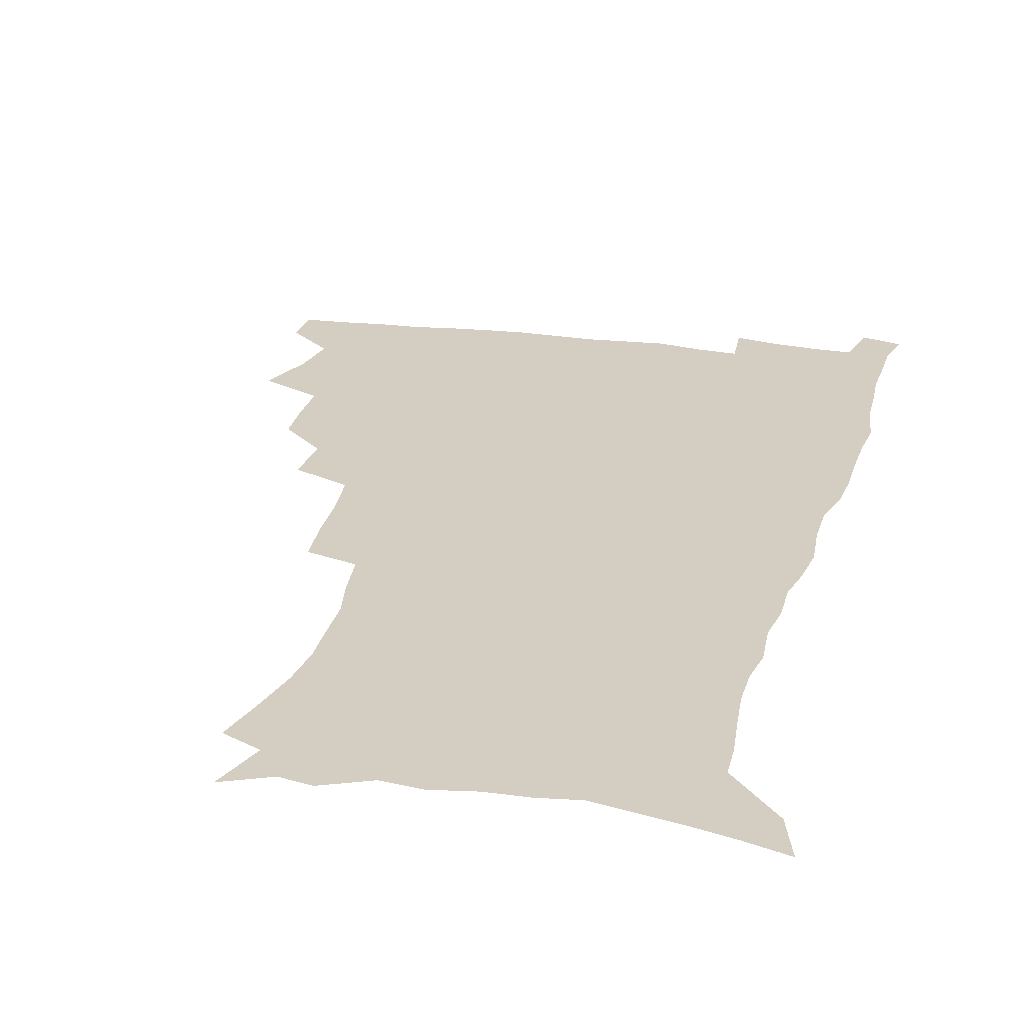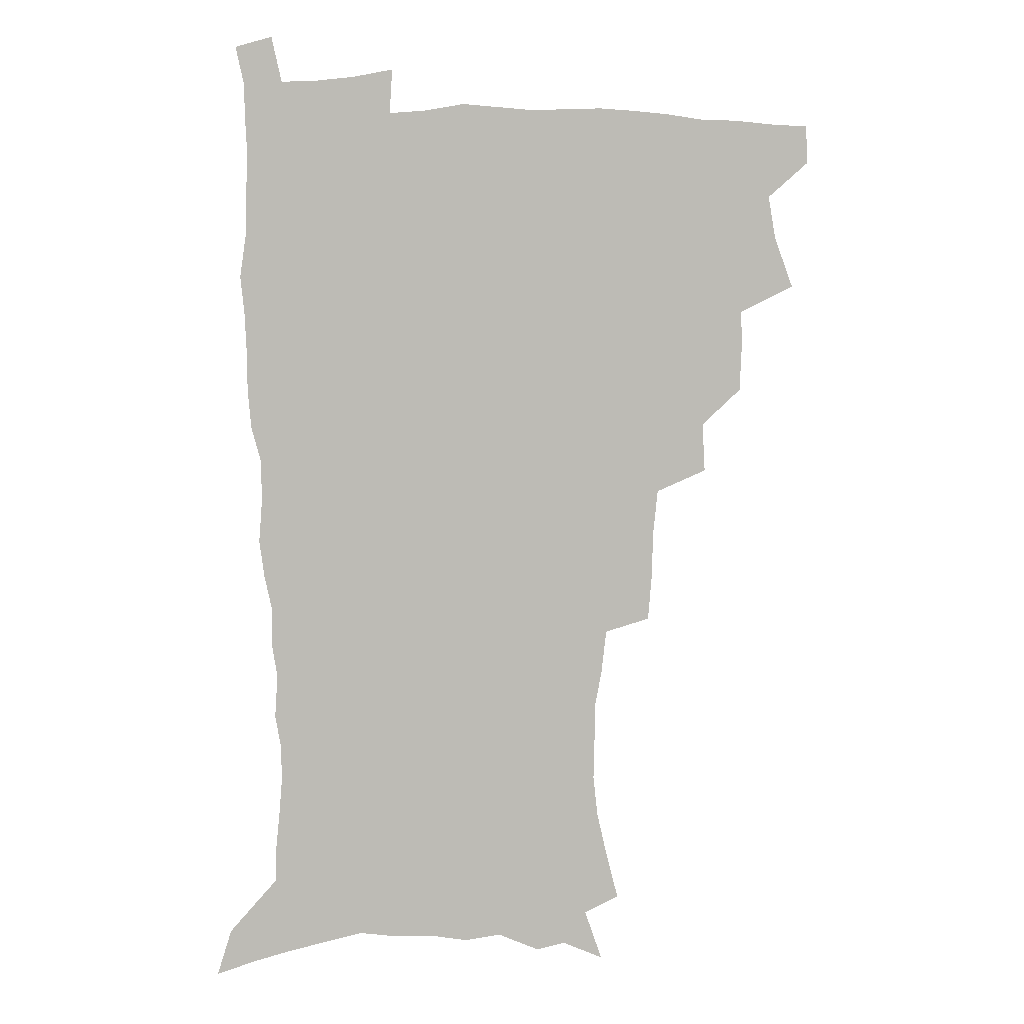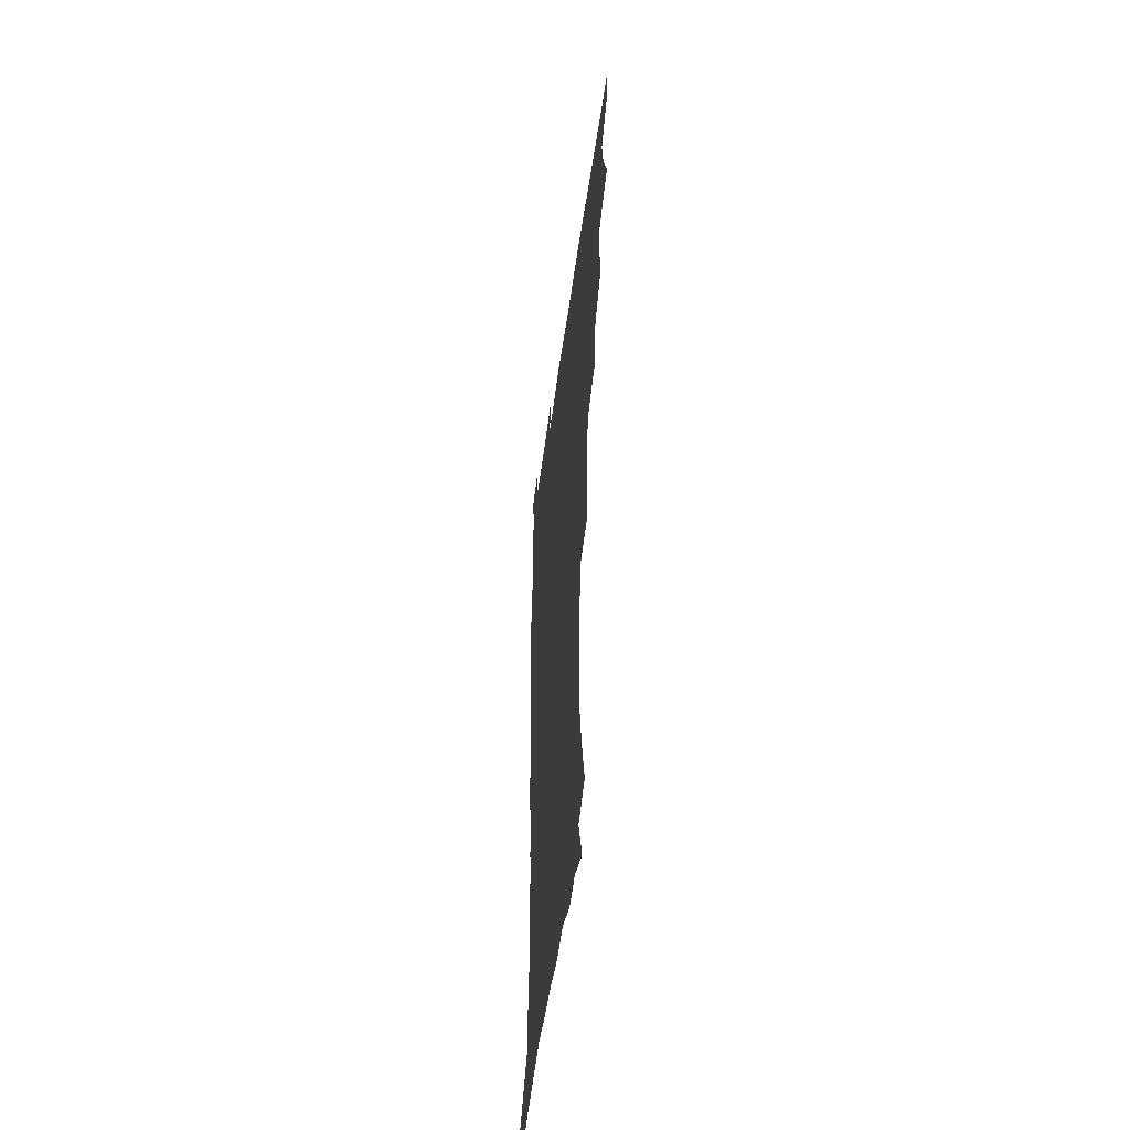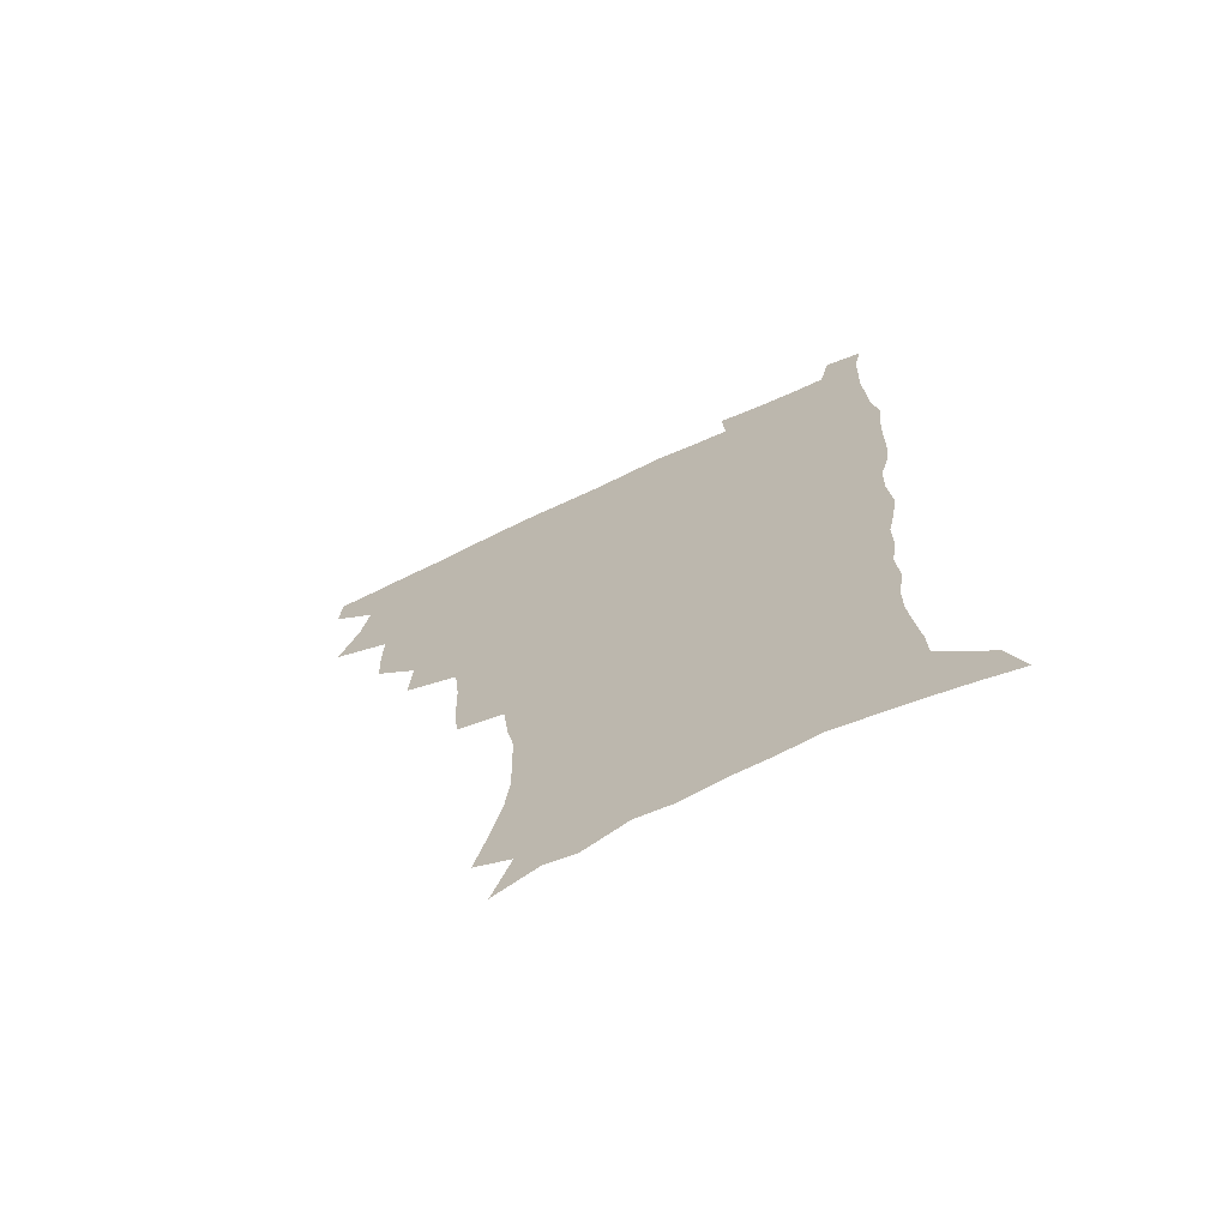
<metadata>
{"format":"obj","ext":"obj","renderer":"f3d","projection":"perspective","resolution":1024,"background":"white","views":[{"elev":25.0,"azim":13.7,"up":"+Z"},{"elev":6.4,"azim":172.2,"up":"+Y"},{"elev":-52.3,"azim":-97.7,"up":"+Y"},{"elev":-70.7,"azim":25.2,"up":"+Y"}]}
</metadata>
<code>
v 480.6 506.8 0
v 481.4 522.2 0
v 486.6 454 0
v 494.3 474.8 0
v 497.4 492.2 0
v 498 507.6 0
v 497 522.9 0
v 509.2 409.6 0
v 508.5 426.3 0
v 508.8 443.3 0
v 512.4 462 0
v 513.2 477.7 0
v 515 493.7 0
v 514 508.4 0
v 512 524.3 0
v 524.3 374.8 0
v 525.4 394.8 0
v 527 414 0
v 528.2 431.8 0
v 527.2 447.2 0
v 528.5 463.3 0
v 529.3 478.9 0
v 530.5 494.4 0
v 529 509.3 0
v 527.5 524.7 0
v 548.8 310.4 0
v 547.3 328.4 0
v 546.8 348.1 0
v 544.9 366 0
v 543.6 383.6 0
v 546 403.8 0
v 543.5 417.9 0
v 547.2 437.3 0
v 546.9 451.6 0
v 545.8 465.9 0
v 546.1 480.7 0
v 545.8 495 0
v 544.4 509.6 0
v 542 526.7 0
v 561.7 186.9 0
v 566.5 205.2 0
v 570.7 224.1 0
v 572.6 240.6 0
v 572.2 255.2 0
v 572 272.6 0
v 569.3 287 0
v 567.2 305 0
v 565 322 0
v 563.6 339.3 0
v 562 355.7 0
v 561.2 373.3 0
v 560.6 389.9 0
v 561 407.1 0
v 560.3 422.1 0
v 561.3 438 0
v 561.9 453.3 0
v 561.9 467.8 0
v 561.4 481.8 0
v 560.3 496 0
v 558.8 511 0
v 556.5 528 0
v 568.8 159.4 0
v 575.9 180.1 0
v 575.9 192.4 0
v 583.6 217.2 0
v 585.2 233.6 0
v 585.6 249.5 0
v 585.2 265.2 0
v 583.7 279.7 0
v 582.5 297.2 0
v 581.2 314.4 0
v 579.9 330.9 0
v 578 345.5 0
v 576.9 361.8 0
v 576 377.7 0
v 575.6 393.8 0
v 576.3 410.4 0
v 576.7 425.9 0
v 576.5 440.1 0
v 576.7 454.8 0
v 576.2 468.8 0
v 575.4 482.7 0
v 574.8 496.6 0
v 573.8 510.9 0
v 571 528.9 0
v 585.5 166.8 0
v 589.4 183.9 0
v 592.5 202.2 0
v 597.8 225.4 0
v 598.1 240.8 0
v 598.3 256.8 0
v 597.4 271.9 0
v 595.6 285.3 0
v 594.9 302.5 0
v 593.6 317.9 0
v 592.7 334.4 0
v 591.9 350.6 0
v 590.8 365.5 0
v 590.7 382.3 0
v 590.6 397.8 0
v 590.5 412.4 0
v 591.4 428.3 0
v 590.4 441.2 0
v 590.8 455.8 0
v 591.1 469.6 0
v 589.6 483.5 0
v 588.9 497.3 0
v 588 511.6 0
v 586 528.4 0
v 597.3 164.3 0
v 606.4 194.3 0
v 609.1 213.8 0
v 609.8 229.2 0
v 609 241.4 0
v 609.7 260.4 0
v 609 275.4 0
v 608.3 291.8 0
v 607.3 306.7 0
v 606.3 321.6 0
v 605.5 337.4 0
v 605.1 353.4 0
v 604.1 367.2 0
v 603.9 382.6 0
v 603.7 397.5 0
v 604.2 414.1 0
v 604.3 428.5 0
v 604 441.8 0
v 604.5 456.4 0
v 604.6 470.1 0
v 604 483.8 0
v 602.8 498.2 0
v 602.3 512.3 0
v 600.8 527.9 0
v 614.1 171.7 0
v 619.6 197.4 0
v 621 215.3 0
v 621.7 232.2 0
v 621.8 247.8 0
v 621.3 262.4 0
v 620.6 277.6 0
v 620 292.9 0
v 619.1 307.4 0
v 619 326.2 0
v 618.4 340.1 0
v 617.9 355.4 0
v 617.1 368.6 0
v 617.4 384.9 0
v 617.5 400.2 0
v 617.6 415 0
v 617.5 428.7 0
v 617.7 442.8 0
v 618.4 457.4 0
v 618.2 470.5 0
v 618.3 484.1 0
v 618.3 497.6 0
v 617.3 511.9 0
v 615 529 0
v 628.7 169.8 0
v 632.2 196.7 0
v 633.1 216.5 0
v 633.4 234.3 0
v 633.3 249 0
v 633 264.8 0
v 632.5 280.1 0
v 632 295.6 0
v 631.5 310.6 0
v 631.3 325 0
v 630.8 340.6 0
v 630.5 355.9 0
v 630.5 371.9 0
v 630.4 385.4 0
v 630.5 400.6 0
v 630.7 415.7 0
v 630.8 428.9 0
v 631 442.9 0
v 631.5 457 0
v 631.8 470.4 0
v 632 484 0
v 632.3 497.5 0
v 631.4 512.1 0
v 629.1 530.1 0
v 644.5 172.6 0
v 645.2 196.1 0
v 645.2 217 0
v 645 234.2 0
v 645 248.6 0
v 644.6 265.1 0
v 644.4 278.9 0
v 643.8 294.8 0
v 643.3 313.1 0
v 643.5 325.3 0
v 643.4 339.2 0
v 643.1 355.5 0
v 643.1 370.9 0
v 643.2 386.3 0
v 643.5 400.5 0
v 643.9 414.4 0
v 644 429.3 0
v 644.1 443.7 0
v 645 456.6 0
v 645.4 470 0
v 645.7 483.9 0
v 646 497.5 0
v 645.8 511.7 0
v 645.2 527.3 0
v 659.9 172.9 0
v 658.5 195.8 0
v 657.6 214.7 0
v 656.8 232.7 0
v 657.2 245.7 0
v 656.2 264.3 0
v 656 279.6 0
v 655.7 295.1 0
v 655.5 310.6 0
v 655.5 325.3 0
v 655.6 339.1 0
v 655.5 356 0
v 655.8 370.2 0
v 656.8 383.3 0
v 656.5 399.3 0
v 657.2 413.2 0
v 657.6 427.8 0
v 658.7 441.2 0
v 658.5 456.2 0
v 659 469.8 0
v 659.4 483.4 0
v 659.7 497.4 0
v 660.1 511.2 0
v 660 526 0
v 658.8 544 0
v 674.6 175 0
v 671.9 194.3 0
v 669.9 213.6 0
v 669 230.3 0
v 668.8 245.3 0
v 668.4 261.1 0
v 667.7 278 0
v 668 292.4 0
v 667.2 309.6 0
v 667.7 323.6 0
v 667.7 339 0
v 668.8 352.6 0
v 668.7 367.9 0
v 669.6 381.9 0
v 671.2 395.2 0
v 670.8 410.9 0
v 671.3 426 0
v 672.2 439.9 0
v 671.6 455.9 0
v 672.6 469.1 0
v 673.2 483 0
v 673.8 496.9 0
v 674.2 510.9 0
v 674.5 525.6 0
v 674.9 540.7 0
v 690.1 171.7 0
v 685.9 191.1 0
v 683.1 209.9 0
v 681.5 227 0
v 681.3 241.7 0
v 680.6 258 0
v 680.6 273.2 0
v 680.6 288.5 0
v 680.7 304 0
v 680 320.7 0
v 681.2 334.4 0
v 682.3 348.5 0
v 682.8 363.3 0
v 683 378.8 0
v 684.9 392.2 0
v 683.2 410.9 0
v 686 423.1 0
v 686.4 437.8 0
v 686.7 452.7 0
v 687.1 467.3 0
v 687.6 481.6 0
v 688 496.1 0
v 688.4 510.4 0
v 689.2 524.7 0
v 690.1 539 0
v 705.1 168.4 0
v 700.4 186.9 0
v 696.7 205.7 0
v 695.6 220.8 0
v 694.6 236.2 0
v 693.8 252.2 0
v 692.9 268.7 0
v 693.9 282.8 0
v 694.1 298.2 0
v 693.9 314.3 0
v 695.2 328.4 0
v 697.3 342 0
v 696.1 359.6 0
v 696.9 374.4 0
v 700 387.3 0
v 699.3 404.7 0
v 700 419.8 0
v 702.1 433.8 0
v 701 450.5 0
v 701.8 465.1 0
v 702.3 479.9 0
v 703.3 494.4 0
v 702.9 509.5 0
v 704.2 523.8 0
v 704.6 538.3 0
v 708.6 556.6 0
v 720.5 164.5 0
v 713.7 184.9 0
v 711.2 199.8 0
v 710.9 213 0
v 709.3 228.4 0
v 708 244.4 0
v 708.3 258.9 0
v 710.5 271.6 0
v 709.4 288.9 0
v 711.5 302.6 0
v 711.5 318.9 0
v 714.4 332.2 0
v 716.3 347.1 0
v 714.9 365 0
v 715.3 381.4 0
v 719 395.1 0
v 720.3 410.7 0
v 720.5 426.9 0
v 721.2 442.9 0
v 722.7 458.2 0
v 720.2 475.9 0
v 719.9 491.8 0
v 719.1 507.8 0
v 719.8 522.8 0
v 720.2 537.6 0
v 723.4 552.3 0
v 736.5 159.5 0
v 730.6 178.3 0
f 5 6 1
f 1 6 2
f 6 7 2
f 10 11 3
f 3 11 4
f 11 12 4
f 4 12 5
f 12 13 5
f 5 13 6
f 13 14 6
f 6 14 7
f 14 15 7
f 17 18 8
f 8 18 9
f 18 19 9
f 9 19 10
f 19 20 10
f 10 20 11
f 20 21 11
f 11 21 12
f 21 22 12
f 12 22 13
f 22 23 13
f 13 23 14
f 23 24 14
f 14 24 15
f 24 25 15
f 29 30 16
f 16 30 17
f 30 31 17
f 17 31 18
f 31 32 18
f 18 32 19
f 32 33 19
f 19 33 20
f 33 34 20
f 20 34 21
f 34 35 21
f 21 35 22
f 35 36 22
f 22 36 23
f 36 37 23
f 23 37 24
f 37 38 24
f 24 38 25
f 38 39 25
f 47 48 26
f 26 48 27
f 48 49 27
f 27 49 28
f 49 50 28
f 28 50 29
f 50 51 29
f 29 51 30
f 51 52 30
f 30 52 31
f 52 53 31
f 31 53 32
f 53 54 32
f 32 54 33
f 54 55 33
f 33 55 34
f 55 56 34
f 34 56 35
f 56 57 35
f 35 57 36
f 57 58 36
f 36 58 37
f 58 59 37
f 37 59 38
f 59 60 38
f 38 60 39
f 60 61 39
f 63 64 40
f 40 64 41
f 64 65 41
f 41 65 42
f 65 66 42
f 42 66 43
f 66 67 43
f 43 67 44
f 67 68 44
f 44 68 45
f 68 69 45
f 45 69 46
f 69 70 46
f 46 70 47
f 70 71 47
f 47 71 48
f 71 72 48
f 48 72 49
f 72 73 49
f 49 73 50
f 73 74 50
f 50 74 51
f 74 75 51
f 51 75 52
f 75 76 52
f 52 76 53
f 76 77 53
f 53 77 54
f 77 78 54
f 54 78 55
f 78 79 55
f 55 79 56
f 79 80 56
f 56 80 57
f 80 81 57
f 57 81 58
f 81 82 58
f 58 82 59
f 82 83 59
f 59 83 60
f 83 84 60
f 60 84 61
f 84 85 61
f 62 86 63
f 86 87 63
f 63 87 64
f 87 88 64
f 64 88 65
f 88 89 65
f 65 89 66
f 89 90 66
f 66 90 67
f 90 91 67
f 67 91 68
f 91 92 68
f 68 92 69
f 92 93 69
f 69 93 70
f 93 94 70
f 70 94 71
f 94 95 71
f 71 95 72
f 95 96 72
f 72 96 73
f 96 97 73
f 73 97 74
f 97 98 74
f 74 98 75
f 98 99 75
f 75 99 76
f 99 100 76
f 76 100 77
f 100 101 77
f 77 101 78
f 101 102 78
f 78 102 79
f 102 103 79
f 79 103 80
f 103 104 80
f 80 104 81
f 104 105 81
f 81 105 82
f 105 106 82
f 82 106 83
f 106 107 83
f 83 107 84
f 107 108 84
f 84 108 85
f 108 109 85
f 86 110 87
f 110 111 87
f 87 111 88
f 111 112 88
f 88 112 89
f 112 113 89
f 89 113 90
f 113 114 90
f 90 114 91
f 114 115 91
f 91 115 92
f 115 116 92
f 92 116 93
f 116 117 93
f 93 117 94
f 117 118 94
f 94 118 95
f 118 119 95
f 95 119 96
f 119 120 96
f 96 120 97
f 120 121 97
f 97 121 98
f 121 122 98
f 98 122 99
f 122 123 99
f 99 123 100
f 123 124 100
f 100 124 101
f 124 125 101
f 101 125 102
f 125 126 102
f 102 126 103
f 126 127 103
f 103 127 104
f 127 128 104
f 104 128 105
f 128 129 105
f 105 129 106
f 129 130 106
f 106 130 107
f 130 131 107
f 107 131 108
f 131 132 108
f 108 132 109
f 132 133 109
f 110 134 111
f 134 135 111
f 111 135 112
f 135 136 112
f 112 136 113
f 136 137 113
f 113 137 114
f 137 138 114
f 114 138 115
f 138 139 115
f 115 139 116
f 139 140 116
f 116 140 117
f 140 141 117
f 117 141 118
f 141 142 118
f 118 142 119
f 142 143 119
f 119 143 120
f 143 144 120
f 120 144 121
f 144 145 121
f 121 145 122
f 145 146 122
f 122 146 123
f 146 147 123
f 123 147 124
f 147 148 124
f 124 148 125
f 148 149 125
f 125 149 126
f 149 150 126
f 126 150 127
f 150 151 127
f 127 151 128
f 151 152 128
f 128 152 129
f 152 153 129
f 129 153 130
f 153 154 130
f 130 154 131
f 154 155 131
f 131 155 132
f 155 156 132
f 132 156 133
f 156 157 133
f 134 158 135
f 158 159 135
f 135 159 136
f 159 160 136
f 136 160 137
f 160 161 137
f 137 161 138
f 161 162 138
f 138 162 139
f 162 163 139
f 139 163 140
f 163 164 140
f 140 164 141
f 164 165 141
f 141 165 142
f 165 166 142
f 142 166 143
f 166 167 143
f 143 167 144
f 167 168 144
f 144 168 145
f 168 169 145
f 145 169 146
f 169 170 146
f 146 170 147
f 170 171 147
f 147 171 148
f 171 172 148
f 148 172 149
f 172 173 149
f 149 173 150
f 173 174 150
f 150 174 151
f 174 175 151
f 151 175 152
f 175 176 152
f 152 176 153
f 176 177 153
f 153 177 154
f 177 178 154
f 154 178 155
f 178 179 155
f 155 179 156
f 179 180 156
f 156 180 157
f 180 181 157
f 158 182 159
f 182 183 159
f 159 183 160
f 183 184 160
f 160 184 161
f 184 185 161
f 161 185 162
f 185 186 162
f 162 186 163
f 186 187 163
f 163 187 164
f 187 188 164
f 164 188 165
f 188 189 165
f 165 189 166
f 189 190 166
f 166 190 167
f 190 191 167
f 167 191 168
f 191 192 168
f 168 192 169
f 192 193 169
f 169 193 170
f 193 194 170
f 170 194 171
f 194 195 171
f 171 195 172
f 195 196 172
f 172 196 173
f 196 197 173
f 173 197 174
f 197 198 174
f 174 198 175
f 198 199 175
f 175 199 176
f 199 200 176
f 176 200 177
f 200 201 177
f 177 201 178
f 201 202 178
f 178 202 179
f 202 203 179
f 179 203 180
f 203 204 180
f 180 204 181
f 204 205 181
f 182 206 183
f 206 207 183
f 183 207 184
f 207 208 184
f 184 208 185
f 208 209 185
f 185 209 186
f 209 210 186
f 186 210 187
f 210 211 187
f 187 211 188
f 211 212 188
f 188 212 189
f 212 213 189
f 189 213 190
f 213 214 190
f 190 214 191
f 214 215 191
f 191 215 192
f 215 216 192
f 192 216 193
f 216 217 193
f 193 217 194
f 217 218 194
f 194 218 195
f 218 219 195
f 195 219 196
f 219 220 196
f 196 220 197
f 220 221 197
f 197 221 198
f 221 222 198
f 198 222 199
f 222 223 199
f 199 223 200
f 223 224 200
f 200 224 201
f 224 225 201
f 201 225 202
f 225 226 202
f 202 226 203
f 226 227 203
f 203 227 204
f 227 228 204
f 204 228 205
f 228 229 205
f 206 231 207
f 231 232 207
f 207 232 208
f 232 233 208
f 208 233 209
f 233 234 209
f 209 234 210
f 234 235 210
f 210 235 211
f 235 236 211
f 211 236 212
f 236 237 212
f 212 237 213
f 237 238 213
f 213 238 214
f 238 239 214
f 214 239 215
f 239 240 215
f 215 240 216
f 240 241 216
f 216 241 217
f 241 242 217
f 217 242 218
f 242 243 218
f 218 243 219
f 243 244 219
f 219 244 220
f 244 245 220
f 220 245 221
f 245 246 221
f 221 246 222
f 246 247 222
f 222 247 223
f 247 248 223
f 223 248 224
f 248 249 224
f 224 249 225
f 249 250 225
f 225 250 226
f 250 251 226
f 226 251 227
f 251 252 227
f 227 252 228
f 252 253 228
f 228 253 229
f 253 254 229
f 229 254 230
f 254 255 230
f 231 256 232
f 256 257 232
f 232 257 233
f 257 258 233
f 233 258 234
f 258 259 234
f 234 259 235
f 259 260 235
f 235 260 236
f 260 261 236
f 236 261 237
f 261 262 237
f 237 262 238
f 262 263 238
f 238 263 239
f 263 264 239
f 239 264 240
f 264 265 240
f 240 265 241
f 265 266 241
f 241 266 242
f 266 267 242
f 242 267 243
f 267 268 243
f 243 268 244
f 268 269 244
f 244 269 245
f 269 270 245
f 245 270 246
f 270 271 246
f 246 271 247
f 271 272 247
f 247 272 248
f 272 273 248
f 248 273 249
f 273 274 249
f 249 274 250
f 274 275 250
f 250 275 251
f 275 276 251
f 251 276 252
f 276 277 252
f 252 277 253
f 277 278 253
f 253 278 254
f 278 279 254
f 254 279 255
f 279 280 255
f 256 281 257
f 281 282 257
f 257 282 258
f 282 283 258
f 258 283 259
f 283 284 259
f 259 284 260
f 284 285 260
f 260 285 261
f 285 286 261
f 261 286 262
f 286 287 262
f 262 287 263
f 287 288 263
f 263 288 264
f 288 289 264
f 264 289 265
f 289 290 265
f 265 290 266
f 290 291 266
f 266 291 267
f 291 292 267
f 267 292 268
f 292 293 268
f 268 293 269
f 293 294 269
f 269 294 270
f 294 295 270
f 270 295 271
f 295 296 271
f 271 296 272
f 296 297 272
f 272 297 273
f 297 298 273
f 273 298 274
f 298 299 274
f 274 299 275
f 299 300 275
f 275 300 276
f 300 301 276
f 276 301 277
f 301 302 277
f 277 302 278
f 302 303 278
f 278 303 279
f 303 304 279
f 279 304 280
f 304 305 280
f 281 307 282
f 307 308 282
f 282 308 283
f 308 309 283
f 283 309 284
f 309 310 284
f 284 310 285
f 310 311 285
f 285 311 286
f 311 312 286
f 286 312 287
f 312 313 287
f 287 313 288
f 313 314 288
f 288 314 289
f 314 315 289
f 289 315 290
f 315 316 290
f 290 316 291
f 316 317 291
f 291 317 292
f 317 318 292
f 292 318 293
f 318 319 293
f 293 319 294
f 319 320 294
f 294 320 295
f 320 321 295
f 295 321 296
f 321 322 296
f 296 322 297
f 322 323 297
f 297 323 298
f 323 324 298
f 298 324 299
f 324 325 299
f 299 325 300
f 325 326 300
f 300 326 301
f 326 327 301
f 301 327 302
f 327 328 302
f 302 328 303
f 328 329 303
f 303 329 304
f 329 330 304
f 304 330 305
f 330 331 305
f 305 331 306
f 331 332 306
f 307 333 308
f 333 334 308
f 308 334 309

</code>
